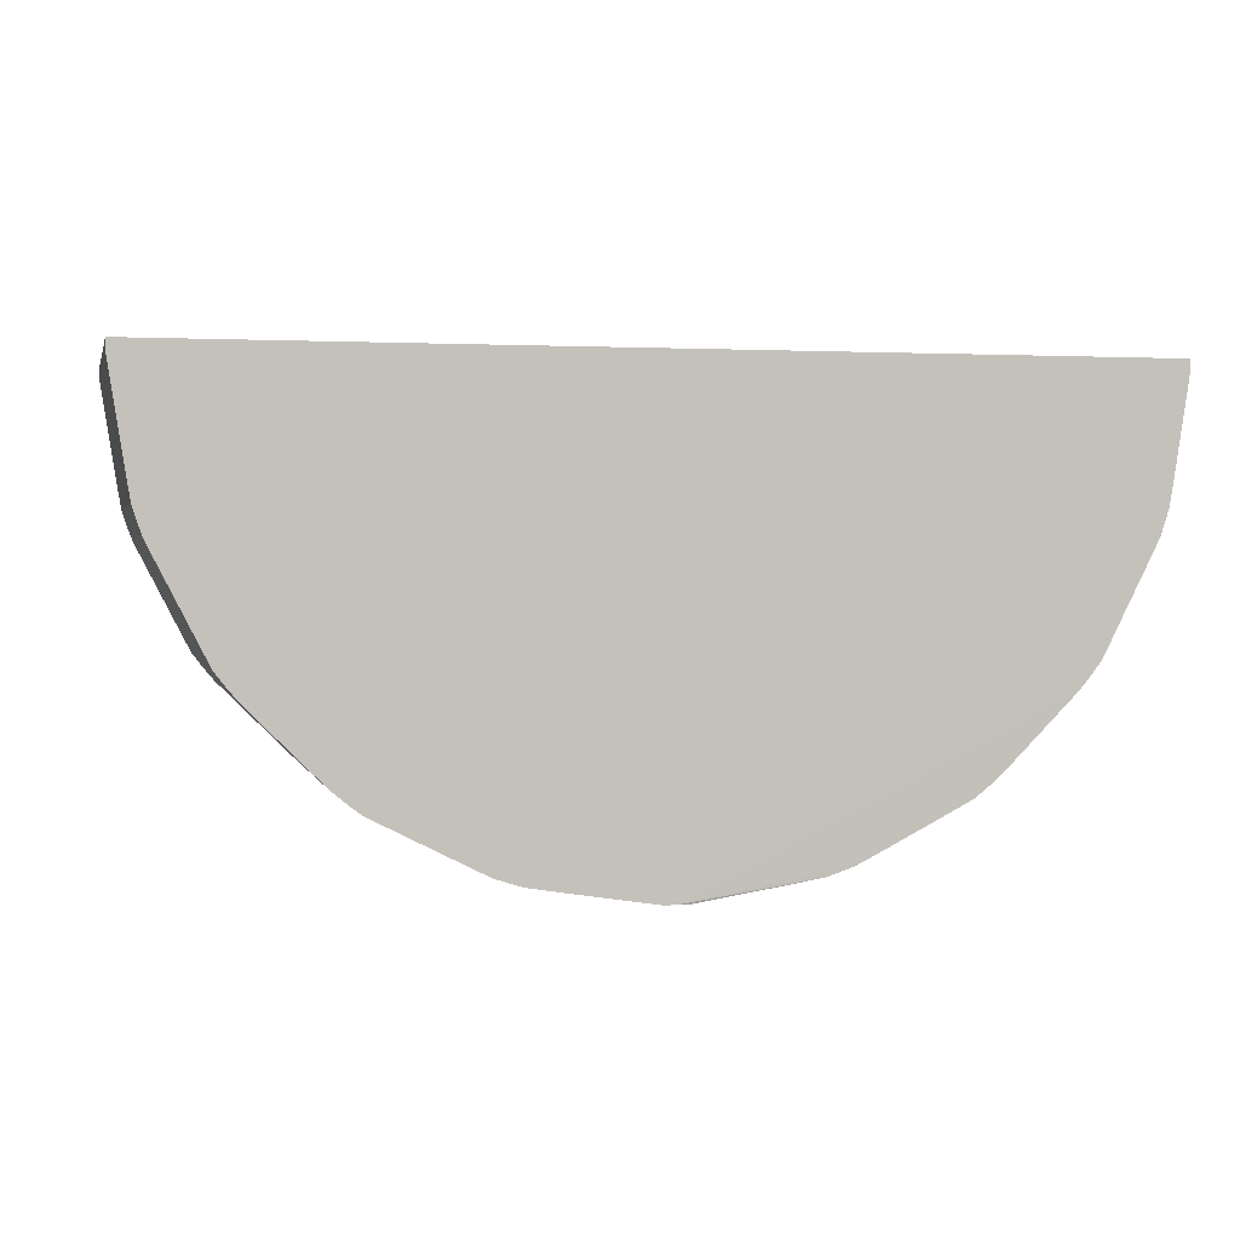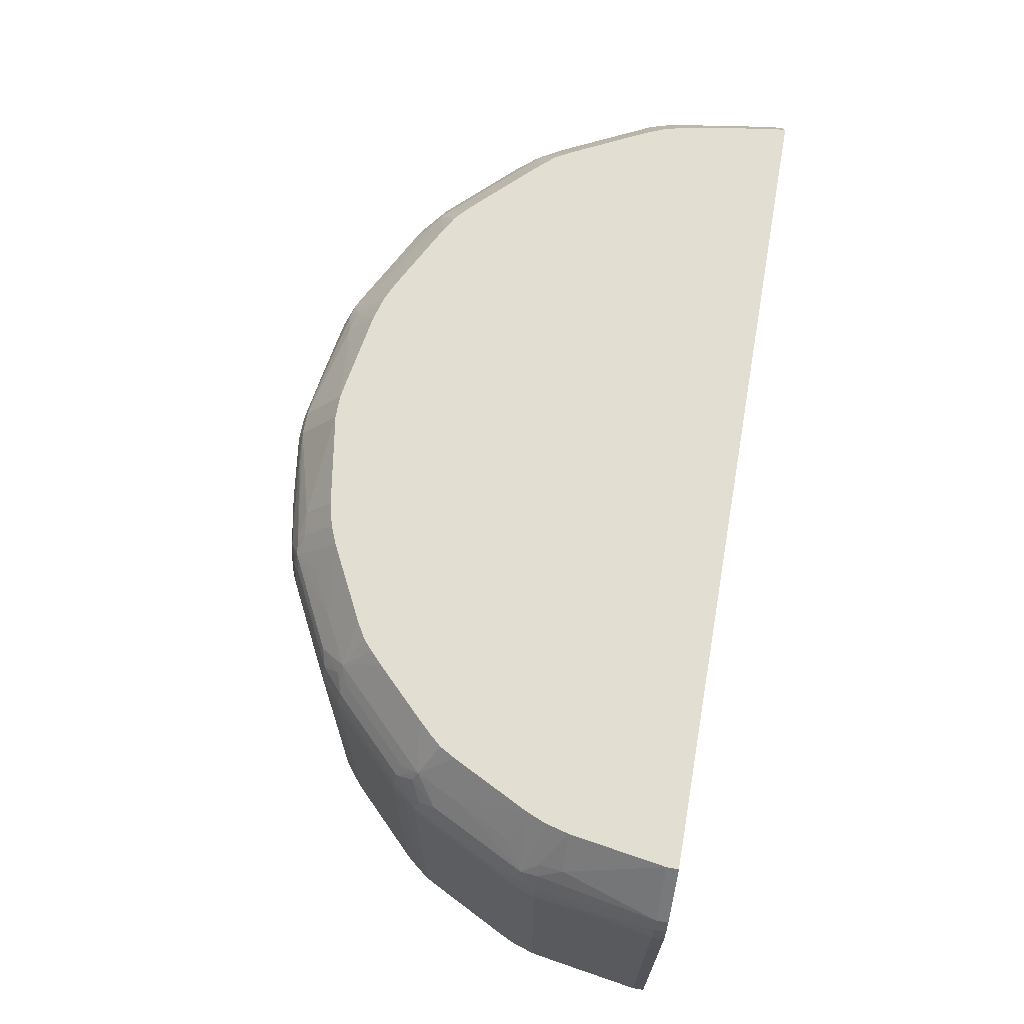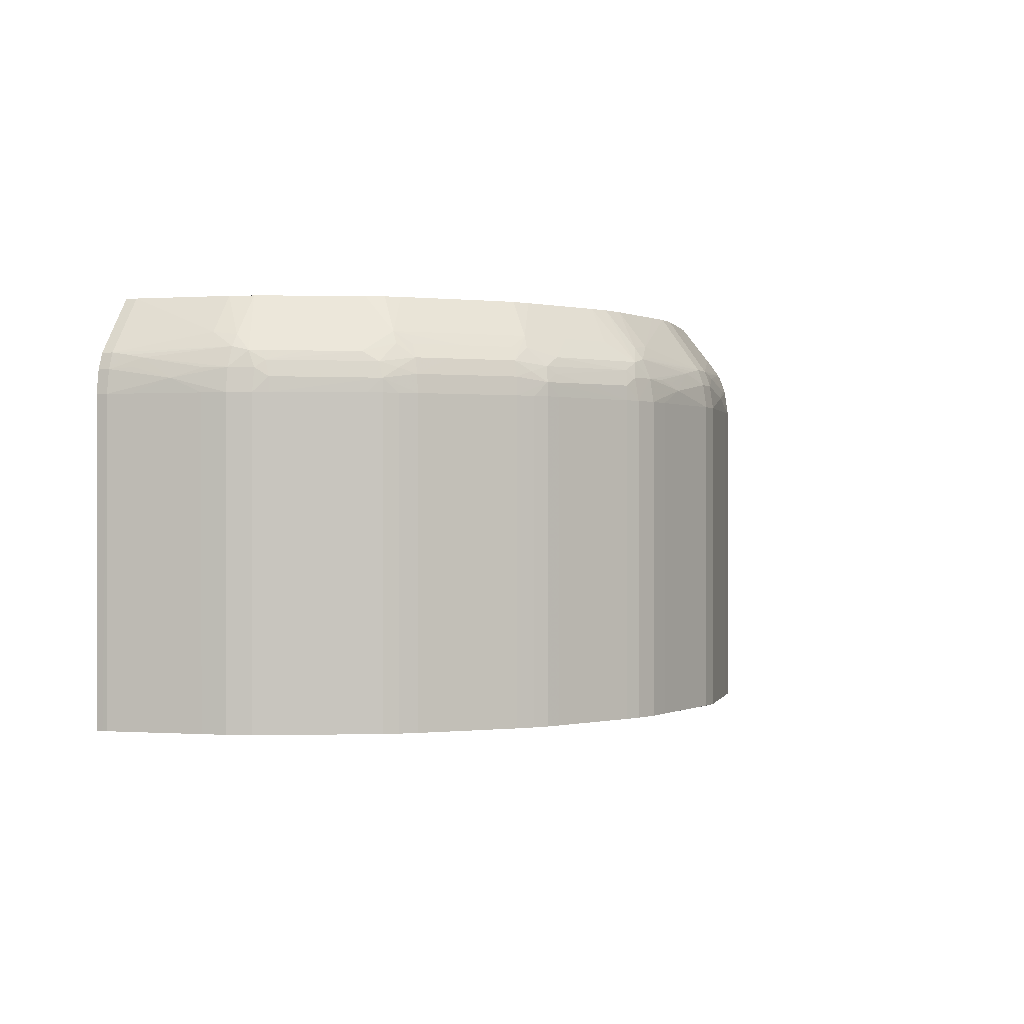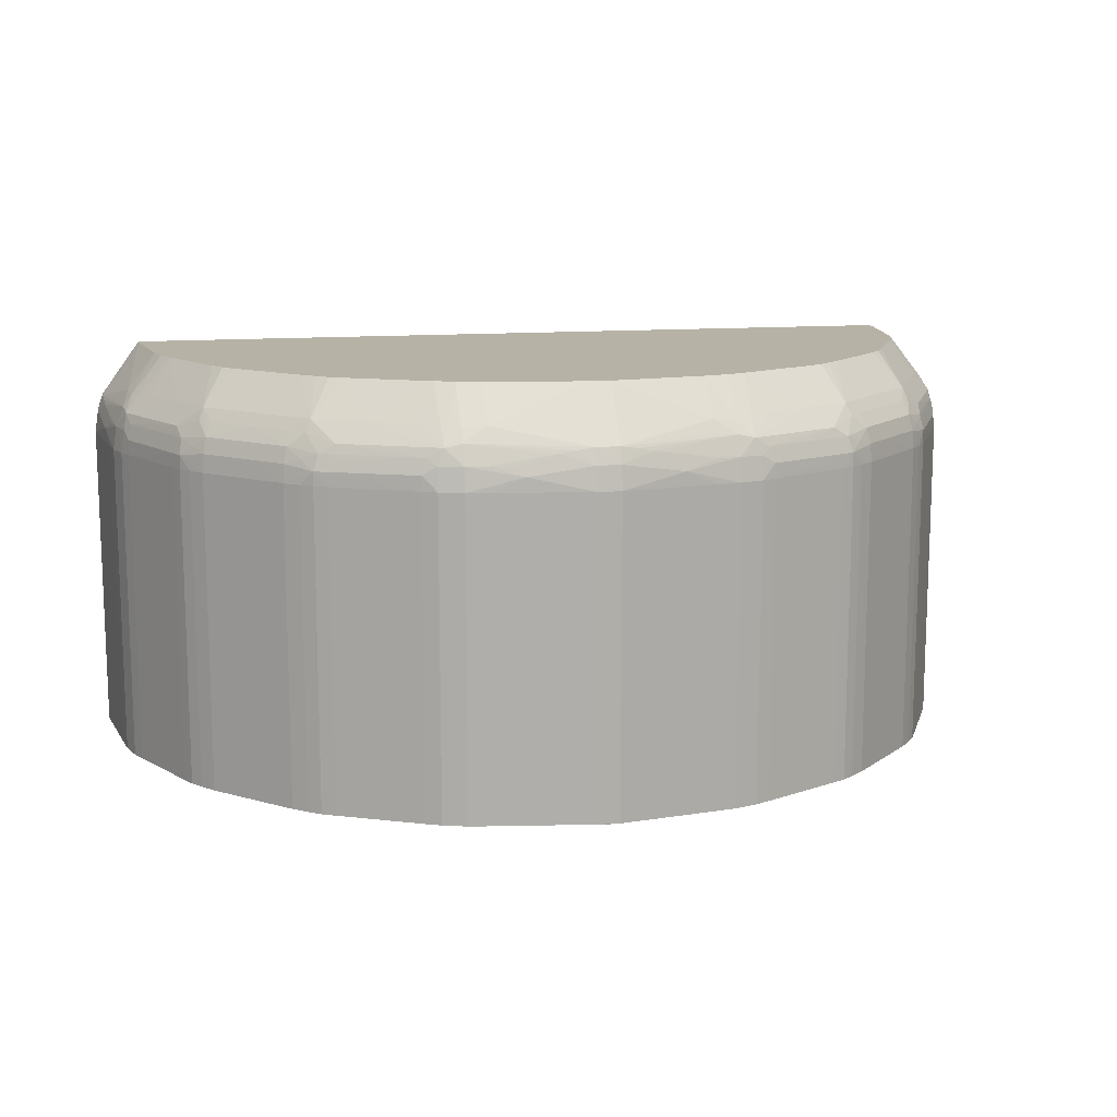
<metadata>
{"format":"obj","ext":"obj","renderer":"f3d","projection":"perspective","resolution":1024,"background":"white","views":[{"elev":1.8,"azim":-13.3,"up":"+Z"},{"elev":67.5,"azim":-80.0,"up":"+Y"},{"elev":0.1,"azim":113.1,"up":"+Y"},{"elev":12.4,"azim":168.3,"up":"+Y"}]}
</metadata>
<code>
v 0.008643 -0.06377 -0.03513
v 0.01056 -0.064 -0.03496
v 0.0009789 -0.06431 -0.03669
v 0.002352 -0.06452 -0.03658
v 0.0009789 -0.06561 -0.03714
v 0.003631 -0.06476 -0.03648
v 0.01056 -0.06561 -0.0356
v 0.01189 -0.06432 -0.03478
v 0.0125 -0.06566 -0.03497
v 0.01247 -0.06753 -0.03527
v 0.01357 -0.06634 -0.03467
v 0.01364 -0.06753 -0.03471
v 0.01738 -0.06638 -0.03274
v 0.01316 -0.06506 -0.03446
v 0.0195 -0.06436 -0.03093
v 0.01423 -0.0637 -0.0331
v 0.01731 -0.06272 -0.03079
v 0.0211 -0.06273 -0.02885
v 0.01821 -0.05985 -0.02796
v 0.0121 -0.05985 -0.03107
v 0.01349 -0.06272 -0.03271
v 0.01056 -0.05985 -0.03172
v 0.01056 -0.06304 -0.03427
v 0.008643 -0.05985 -0.03223
v 0.008643 -0.06282 -0.03452
v 0.0009789 -0.05985 -0.03345
v 0.002893 -0.05985 -0.03316
v 0.03336 -0.05985 -0.0001281
v -0.03332 -0.05985 -0.0001281
v -0.03332 -0.05985 -0.001077
v -0.03209 -0.05985 -0.00874
v -0.03159 -0.05985 -0.01066
v -0.03094 -0.05985 -0.0122
v -0.02782 -0.05985 -0.01832
v -0.02708 -0.05985 -0.01962
v -0.02623 -0.05985 -0.02058
v -0.02528 -0.05985 -0.02158
v -0.02872 -0.06273 -0.0212
v -0.02145 -0.05985 -0.02541
v -0.02045 -0.05985 -0.02637
v -0.02106 -0.06273 -0.02885
v -0.01949 -0.05985 -0.0272
v -0.01819 -0.05985 -0.02795
v -0.01206 -0.05985 -0.03107
v -0.01052 -0.05985 -0.03172
v -0.008605 -0.05985 -0.03223
v -0.0009529 -0.05985 -0.03345
v -0.0009419 -0.06431 -0.03669
v 3.61e-06 -0.06495 -0.03691
v 3.61e-06 -0.06561 -0.03714
v 0.0009789 -0.06753 -0.03742
v 0.006093 -0.06638 -0.03656
v 0.006729 -0.06569 -0.03626
v 0.008643 -0.06561 -0.03593
v 0.01056 -0.06753 -0.03589
v 0.008643 -0.06753 -0.03621
v 0.0009789 -0.09327 -0.03742
v -0.0009419 -0.09332 -0.03742
v 3.61e-06 -0.09332 -0.03742
v -0.03728 -0.09332 -0.0001281
v 0.03732 -0.09327 -0.0001281
v 0.03733 -0.09327 -0.0006611
v 0.03733 -0.09327 -0.001077
v 0.03612 -0.09327 -0.00874
v 0.0358 -0.09327 -0.01066
v 0.03517 -0.09327 -0.01257
v 0.03461 -0.09327 -0.01374
v 0.0313 -0.09327 -0.02023
v 0.03074 -0.09327 -0.0213
v 0.03001 -0.09327 -0.02226
v 0.02906 -0.09327 -0.02341
v 0.02331 -0.09327 -0.02915
v 0.02216 -0.09327 -0.03011
v 0.02121 -0.09327 -0.03084
v 0.02014 -0.09327 -0.0314
v 0.02014 -0.06753 -0.0314
v 0.01364 -0.09327 -0.03471
v 0.01247 -0.09327 -0.03527
v 0.02117 -0.06641 -0.03082
v 0.02121 -0.06753 -0.03084
v 0.02216 -0.06753 -0.03011
v 0.02331 -0.06753 -0.02915
v 0.02321 -0.06606 -0.02905
v 0.02513 -0.06606 -0.02714
v 0.02295 -0.06479 -0.02879
v 0.02206 -0.0656 -0.02983
v 0.02077 -0.06514 -0.0306
v 0.02153 -0.06369 -0.02921
v 0.02014 -0.06571 -0.03112
v 0.02249 -0.06369 -0.02833
v 0.02536 -0.06369 -0.02546
v 0.02301 -0.06273 -0.02694
v 0.02148 -0.05985 -0.02542
v 0.02048 -0.05985 -0.02637
v 0.01952 -0.05985 -0.02721
v 0.03097 -0.05985 -0.0122
v 0.0271 -0.05985 -0.01963
v 0.02531 -0.05985 -0.02159
v 0.02876 -0.06273 -0.0212
v 0.02626 -0.05985 -0.02059
v 0.02785 -0.05985 -0.01833
v 0.03069 -0.06272 -0.01741
v 0.03083 -0.06436 -0.01959
v 0.03276 -0.06434 -0.01579
v 0.03301 -0.0637 -0.01433
v 0.03468 -0.06432 -0.01198
v 0.03436 -0.06506 -0.01326
v 0.03487 -0.06566 -0.0126
v 0.03551 -0.06561 -0.01066
v 0.03486 -0.064 -0.01066
v 0.03418 -0.06304 -0.01066
v 0.03163 -0.05985 -0.01066
v 0.03261 -0.06272 -0.01359
v 0.03213 -0.05985 -0.00874
v 0.03443 -0.06282 -0.00874
v 0.03503 -0.06377 -0.00874
v 0.03659 -0.06431 -0.001077
v 0.03649 -0.06452 -0.00245
v 0.03638 -0.06476 -0.003728
v 0.03704 -0.06561 -0.001077
v 0.03659 -0.06431 -0.0001281
v 0.03704 -0.06561 -0.0001281
v 0.03733 -0.06753 -0.001077
v 0.03647 -0.06638 -0.006192
v 0.03703 -0.06753 -0.00299
v 0.03732 -0.06753 -0.0001281
v 0.03336 -0.05985 -0.001077
v -0.03728 -0.06752 -0.0001281
v -0.03728 -0.06752 -0.001077
v -0.03728 -0.09332 -0.001077
v -0.03576 -0.09332 -0.01066
v -0.03608 -0.09332 -0.00874
v -0.03608 -0.06752 -0.00874
v -0.03643 -0.06638 -0.006192
v -0.03576 -0.06752 -0.01066
v -0.03513 -0.09332 -0.01257
v -0.0307 -0.09332 -0.0213
v -0.03457 -0.09332 -0.01374
v -0.03126 -0.09332 -0.02023
v -0.03126 -0.06752 -0.02023
v -0.03264 -0.06752 -0.01753
v -0.03457 -0.06752 -0.01374
v -0.03513 -0.06752 -0.01257
v -0.03547 -0.06561 -0.01066
v -0.03484 -0.06566 -0.0126
v -0.03454 -0.06634 -0.01367
v -0.03433 -0.06506 -0.01326
v -0.03464 -0.06432 -0.01198
v -0.03482 -0.064 -0.01066
v -0.03635 -0.06476 -0.003728
v -0.03644 -0.06452 -0.00245
v -0.03655 -0.06431 -0.001077
v -0.03701 -0.06561 -0.001077
v -0.03701 -0.06561 -0.0001281
v -0.03653 -0.06603 -0.004907
v -0.0358 -0.06561 -0.00874
v -0.03655 -0.06431 -0.0001281
v -0.03439 -0.06282 -0.00874
v -0.03414 -0.06304 -0.01066
v -0.03257 -0.06272 -0.01359
v -0.03065 -0.06272 -0.01741
v -0.0308 -0.06436 -0.01959
v -0.03046 -0.06514 -0.02087
v -0.03098 -0.06571 -0.02023
v -0.03068 -0.06641 -0.02127
v -0.0307 -0.06752 -0.0213
v -0.02998 -0.06752 -0.02226
v -0.02902 -0.06752 -0.02341
v -0.02902 -0.09332 -0.02341
v -0.02998 -0.09332 -0.02226
v -0.0136 -0.09332 -0.03471
v -0.01052 -0.09332 -0.03589
v -0.008605 -0.09332 -0.03621
v -0.0009419 -0.06752 -0.03742
v -0.0009419 -0.06561 -0.03714
v -0.002315 -0.06452 -0.03658
v -0.01052 -0.064 -0.03496
v -0.003592 -0.06476 -0.03648
v -0.006053 -0.06638 -0.03656
v -0.008605 -0.06561 -0.03593
v -0.01052 -0.06561 -0.0356
v -0.01052 -0.06752 -0.03589
v -0.01243 -0.06752 -0.03527
v -0.01247 -0.06566 -0.03497
v -0.01185 -0.06432 -0.03478
v -0.01052 -0.06304 -0.03427
v -0.008605 -0.06282 -0.03452
v -0.01345 -0.06272 -0.03271
v -0.01727 -0.06272 -0.03079
v -0.01946 -0.06436 -0.03093
v -0.02149 -0.06369 -0.02921
v -0.02291 -0.06479 -0.02879
v -0.02074 -0.06514 -0.0306
v -0.02202 -0.0656 -0.02983
v -0.02113 -0.06641 -0.03082
v -0.01693 -0.0651 -0.03253
v -0.01312 -0.06506 -0.03446
v -0.01353 -0.06634 -0.03467
v -0.0136 -0.06752 -0.03471
v -0.0174 -0.06752 -0.03277
v -0.01243 -0.09332 -0.03527
v -0.008605 -0.06752 -0.03621
v -0.0201 -0.09332 -0.0314
v -0.0201 -0.06752 -0.0314
v -0.02117 -0.06752 -0.03084
v -0.02212 -0.06752 -0.03011
v -0.02117 -0.09332 -0.03084
v -0.02327 -0.09332 -0.02915
v -0.02212 -0.09332 -0.03011
v -0.02327 -0.06752 -0.02915
v -0.02317 -0.06607 -0.02905
v -0.02509 -0.06607 -0.02714
v -0.02892 -0.06607 -0.02331
v -0.02674 -0.06479 -0.02496
v -0.02865 -0.06479 -0.02304
v -0.0282 -0.06369 -0.02258
v -0.02245 -0.06369 -0.02833
v -0.02907 -0.06369 -0.02163
v -0.02969 -0.0656 -0.02215
v -0.008605 -0.06377 -0.03513
v 0.03612 -0.06753 -0.00874
v 0.0358 -0.06753 -0.01066
v 0.03584 -0.06561 -0.00874
v 0.0367 -0.06549 -0.003052
v 0.03517 -0.06753 -0.01257
v 0.03457 -0.06634 -0.01367
v 0.03051 -0.06514 -0.02087
v 0.03072 -0.06641 -0.02127
v 0.02973 -0.0656 -0.02215
v 0.02869 -0.06479 -0.02304
v 0.02896 -0.06607 -0.02331
v 0.02906 -0.06753 -0.02341
v 0.02678 -0.06479 -0.02496
v 0.02823 -0.06369 -0.02258
v 0.02911 -0.06369 -0.02163
v 0.03001 -0.06753 -0.02226
v 0.03074 -0.06753 -0.0213
v 0.0313 -0.06753 -0.02023
v 0.03461 -0.06753 -0.01374
v 0.01056 -0.09327 -0.03589
v 0.008643 -0.09327 -0.03621
f 2 3 1
f 4 3 2
f 4 5 3
f 4 6 5
f 4 2 6
f 2 7 6
f 8 7 2
f 9 7 8
f 9 10 7
f 11 10 9
f 11 12 10
f 11 13 12
f 11 14 13
f 11 9 14
f 9 8 14
f 8 15 14
f 8 16 15
f 17 16 8
f 17 15 16
f 17 18 15
f 17 19 18
f 17 20 19
f 21 20 17
f 21 8 20
f 21 17 8
f 8 22 20
f 23 22 8
f 23 24 22
f 23 25 24
f 23 2 25
f 23 8 2
f 25 2 1
f 25 1 3
f 26 25 3
f 26 27 25
f 26 28 27
f 26 29 28
f 26 30 29
f 26 31 30
f 26 32 31
f 26 33 32
f 26 34 33
f 26 35 34
f 26 36 35
f 37 36 26
f 37 38 36
f 37 39 38
f 37 26 39
f 40 39 26
f 40 41 39
f 40 42 41
f 40 26 42
f 26 43 42
f 26 44 43
f 26 45 44
f 26 46 45
f 26 47 46
f 26 48 47
f 26 3 48
f 3 49 48
f 5 49 3
f 5 50 49
f 5 51 50
f 5 52 51
f 5 6 52
f 52 6 53
f 54 52 53
f 54 7 52
f 54 6 7
f 54 53 6
f 52 7 55
f 52 55 56
f 52 56 51
f 57 51 56
f 57 58 51
f 59 58 57
f 59 60 58
f 59 61 60
f 59 62 61
f 59 63 62
f 59 64 63
f 59 65 64
f 59 66 65
f 59 67 66
f 59 68 67
f 59 69 68
f 59 70 69
f 59 71 70
f 59 72 71
f 59 73 72
f 59 74 73
f 75 74 59
f 75 76 74
f 75 77 76
f 75 59 77
f 77 59 78
f 77 78 12
f 77 12 76
f 76 12 79
f 76 79 80
f 76 80 74
f 74 80 73
f 81 73 80
f 81 82 73
f 79 82 81
f 83 82 79
f 83 84 82
f 83 85 84
f 83 86 85
f 83 79 86
f 87 86 79
f 87 85 86
f 87 88 85
f 87 15 88
f 87 14 15
f 87 89 14
f 87 79 89
f 79 13 89
f 79 12 13
f 13 14 89
f 88 15 18
f 88 18 85
f 90 85 18
f 90 91 85
f 90 92 91
f 90 18 92
f 18 93 92
f 94 93 18
f 94 95 93
f 94 18 95
f 19 95 18
f 19 20 95
f 20 22 95
f 95 22 93
f 22 28 93
f 27 28 22
f 24 27 22
f 25 27 24
f 96 93 28
f 97 93 96
f 98 93 97
f 98 92 93
f 98 99 92
f 100 99 98
f 100 97 99
f 100 98 97
f 101 99 97
f 102 99 101
f 102 103 99
f 102 104 103
f 105 104 102
f 106 104 105
f 106 107 104
f 106 108 107
f 106 109 108
f 106 110 109
f 106 111 110
f 106 112 111
f 106 96 112
f 106 113 96
f 106 102 113
f 106 105 102
f 102 96 113
f 102 101 96
f 101 97 96
f 112 96 114
f 112 114 111
f 115 111 114
f 110 111 115
f 110 115 116
f 110 116 117
f 118 110 117
f 118 119 110
f 118 120 119
f 118 117 120
f 120 117 121
f 122 120 121
f 123 120 122
f 123 124 120
f 123 125 124
f 123 63 125
f 123 62 63
f 123 126 62
f 123 122 126
f 122 121 126
f 121 28 126
f 121 117 28
f 127 28 117
f 127 114 28
f 115 114 127
f 115 127 117
f 115 117 116
f 114 96 28
f 126 28 61
f 126 61 62
f 61 28 60
f 29 60 28
f 128 60 29
f 129 60 128
f 130 60 129
f 130 131 60
f 132 131 130
f 132 133 131
f 132 130 133
f 130 129 133
f 133 129 134
f 133 134 135
f 133 135 131
f 131 135 136
f 131 136 60
f 136 137 60
f 138 137 136
f 139 137 138
f 139 140 137
f 139 141 140
f 139 138 141
f 138 142 141
f 138 136 142
f 136 143 142
f 136 135 143
f 144 143 135
f 145 143 144
f 145 146 143
f 145 147 146
f 145 148 147
f 145 144 148
f 144 149 148
f 150 149 144
f 151 149 150
f 151 152 149
f 153 152 151
f 153 154 152
f 153 129 154
f 153 134 129
f 153 155 134
f 153 150 155
f 153 151 150
f 156 155 150
f 156 134 155
f 156 144 134
f 156 150 144
f 144 135 134
f 154 129 128
f 154 128 157
f 152 154 157
f 152 157 30
f 158 152 30
f 158 149 152
f 158 159 149
f 158 31 159
f 158 30 31
f 31 32 159
f 148 159 32
f 149 159 148
f 33 148 32
f 160 148 33
f 160 161 148
f 160 33 161
f 161 33 34
f 161 34 38
f 161 38 162
f 161 162 148
f 147 148 162
f 147 162 163
f 147 163 164
f 147 164 146
f 146 164 165
f 146 165 142
f 146 142 143
f 142 165 141
f 140 141 165
f 166 140 165
f 166 137 140
f 166 167 137
f 166 165 167
f 167 165 168
f 167 168 169
f 167 169 170
f 167 170 137
f 170 169 137
f 137 169 60
f 169 58 60
f 171 58 169
f 172 58 171
f 173 58 172
f 174 58 173
f 174 51 58
f 174 50 51
f 175 50 174
f 175 49 50
f 175 48 49
f 176 48 175
f 176 177 48
f 176 178 177
f 176 175 178
f 178 175 179
f 180 178 179
f 180 181 178
f 180 179 181
f 181 179 182
f 181 182 183
f 181 183 184
f 181 184 185
f 181 185 177
f 178 181 177
f 186 177 185
f 186 187 177
f 186 46 187
f 186 45 46
f 186 185 45
f 44 45 185
f 44 185 188
f 189 44 188
f 43 44 189
f 43 189 41
f 43 41 42
f 190 41 189
f 191 41 190
f 191 192 41
f 193 192 191
f 193 194 192
f 193 195 194
f 193 196 195
f 193 190 196
f 193 191 190
f 197 196 190
f 197 198 196
f 197 184 198
f 197 185 184
f 197 190 185
f 190 189 185
f 189 188 185
f 183 198 184
f 199 198 183
f 199 195 198
f 199 200 195
f 199 171 200
f 199 201 171
f 199 183 201
f 183 182 201
f 201 182 172
f 201 172 171
f 173 172 182
f 202 173 182
f 202 174 173
f 179 174 202
f 175 174 179
f 179 202 182
f 200 171 203
f 204 200 203
f 204 195 200
f 205 195 204
f 205 206 195
f 205 207 206
f 205 204 207
f 204 203 207
f 203 171 207
f 207 171 169
f 208 207 169
f 209 207 208
f 209 206 207
f 209 208 206
f 206 208 210
f 206 210 195
f 211 195 210
f 211 194 195
f 211 192 194
f 211 212 192
f 211 210 212
f 210 168 212
f 210 208 168
f 208 169 168
f 213 212 168
f 213 214 212
f 215 214 213
f 216 214 215
f 216 217 214
f 216 41 217
f 216 38 41
f 216 215 38
f 215 218 38
f 215 163 218
f 219 163 215
f 219 165 163
f 219 213 165
f 219 215 213
f 213 168 165
f 164 163 165
f 218 163 162
f 218 162 38
f 39 41 38
f 217 41 192
f 217 192 214
f 192 212 214
f 196 198 195
f 187 46 47
f 187 47 48
f 187 48 220
f 177 187 220
f 177 220 48
f 35 38 34
f 35 36 38
f 30 157 29
f 157 128 29
f 64 125 63
f 64 221 125
f 64 65 221
f 222 221 65
f 222 124 221
f 109 124 222
f 223 124 109
f 119 124 223
f 119 224 124
f 119 120 224
f 224 120 124
f 119 223 109
f 119 109 110
f 109 222 225
f 109 225 108
f 108 225 226
f 108 226 107
f 226 227 107
f 228 227 226
f 229 227 228
f 229 230 227
f 229 231 230
f 229 228 231
f 231 228 232
f 231 232 84
f 231 84 233
f 231 233 230
f 230 233 91
f 234 230 91
f 234 99 230
f 234 91 99
f 91 92 99
f 235 230 99
f 235 227 230
f 235 103 227
f 235 99 103
f 103 107 227
f 103 104 107
f 91 233 85
f 84 85 233
f 84 232 82
f 232 71 82
f 232 70 71
f 236 70 232
f 236 237 70
f 236 228 237
f 236 232 228
f 238 237 228
f 238 68 237
f 238 239 68
f 238 228 239
f 228 226 239
f 239 226 225
f 239 225 67
f 239 67 68
f 66 67 225
f 66 225 65
f 222 65 225
f 237 68 69
f 70 237 69
f 71 72 82
f 73 82 72
f 125 221 124
f 79 81 80
f 12 78 10
f 10 78 55
f 7 10 55
f 240 55 78
f 240 56 55
f 241 56 240
f 241 57 56
f 241 59 57
f 241 240 59
f 59 240 78

</code>
